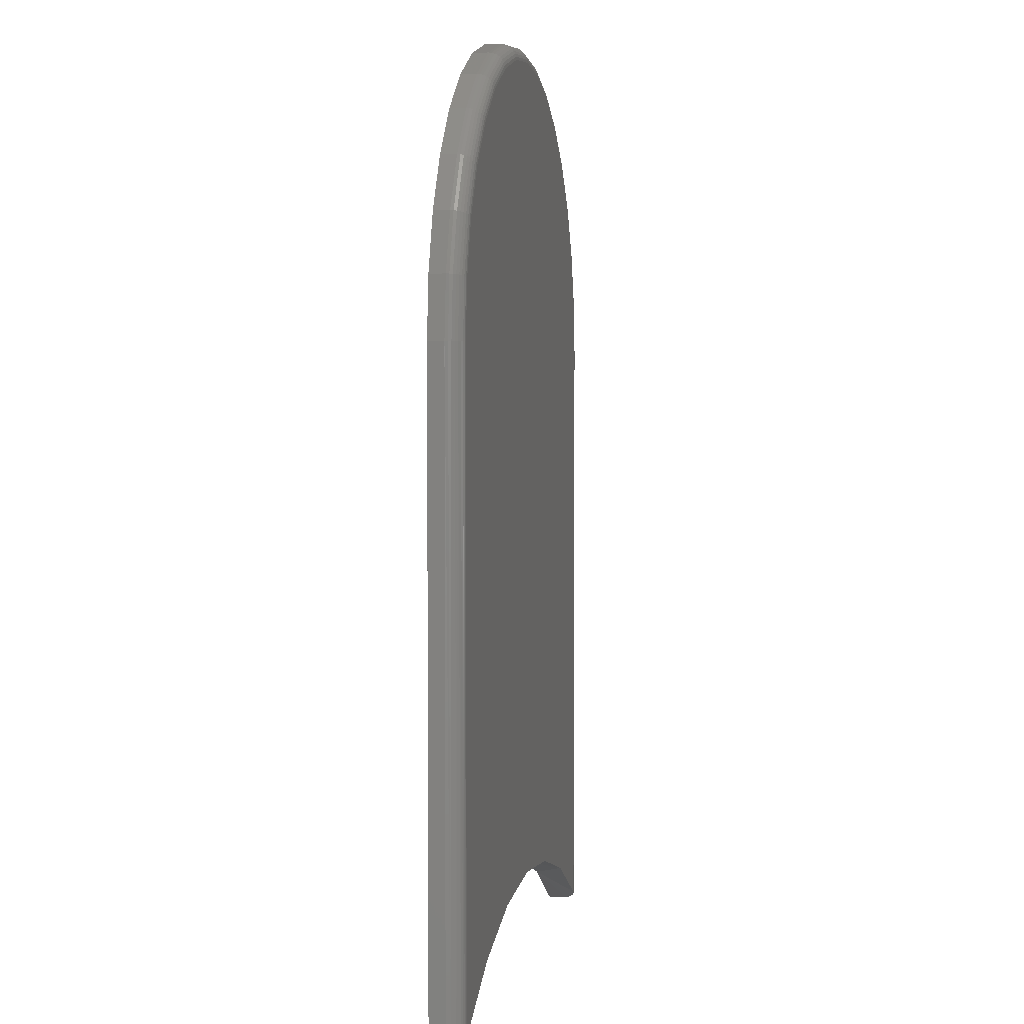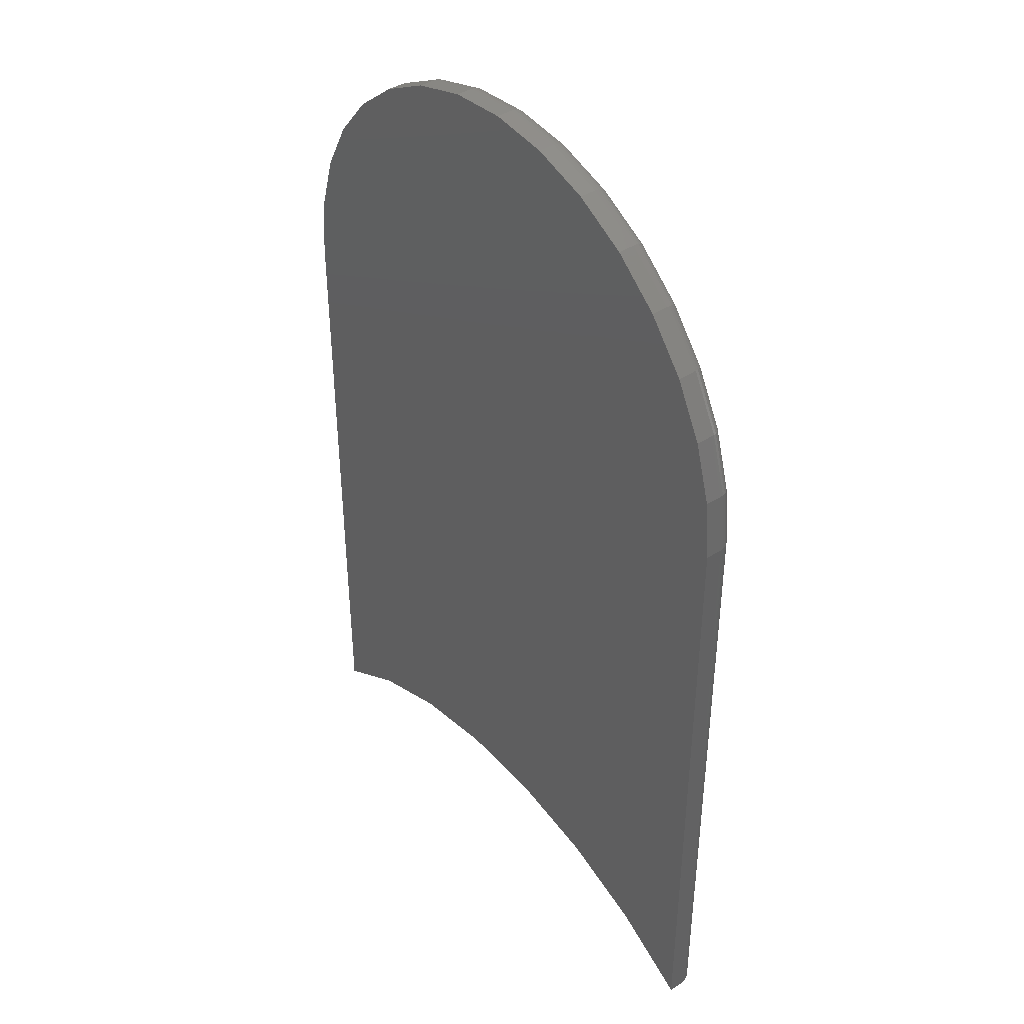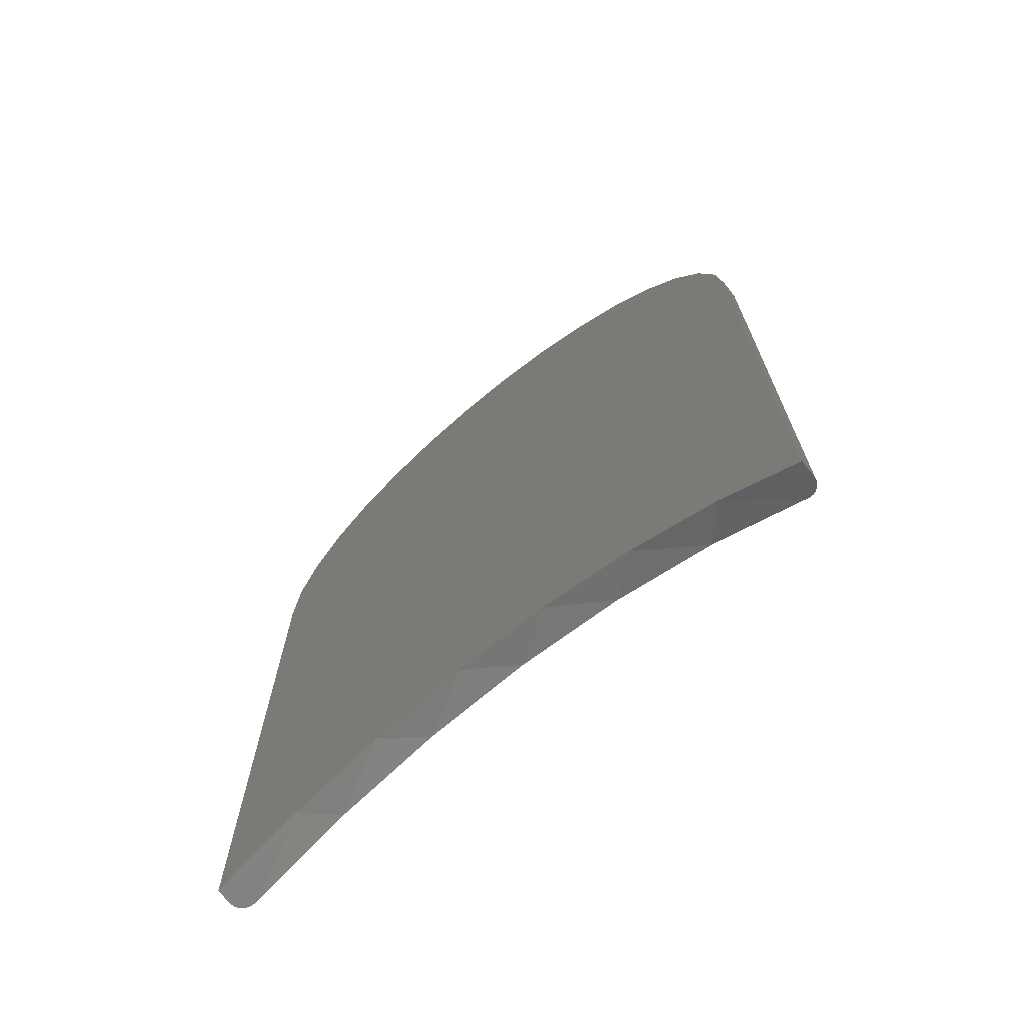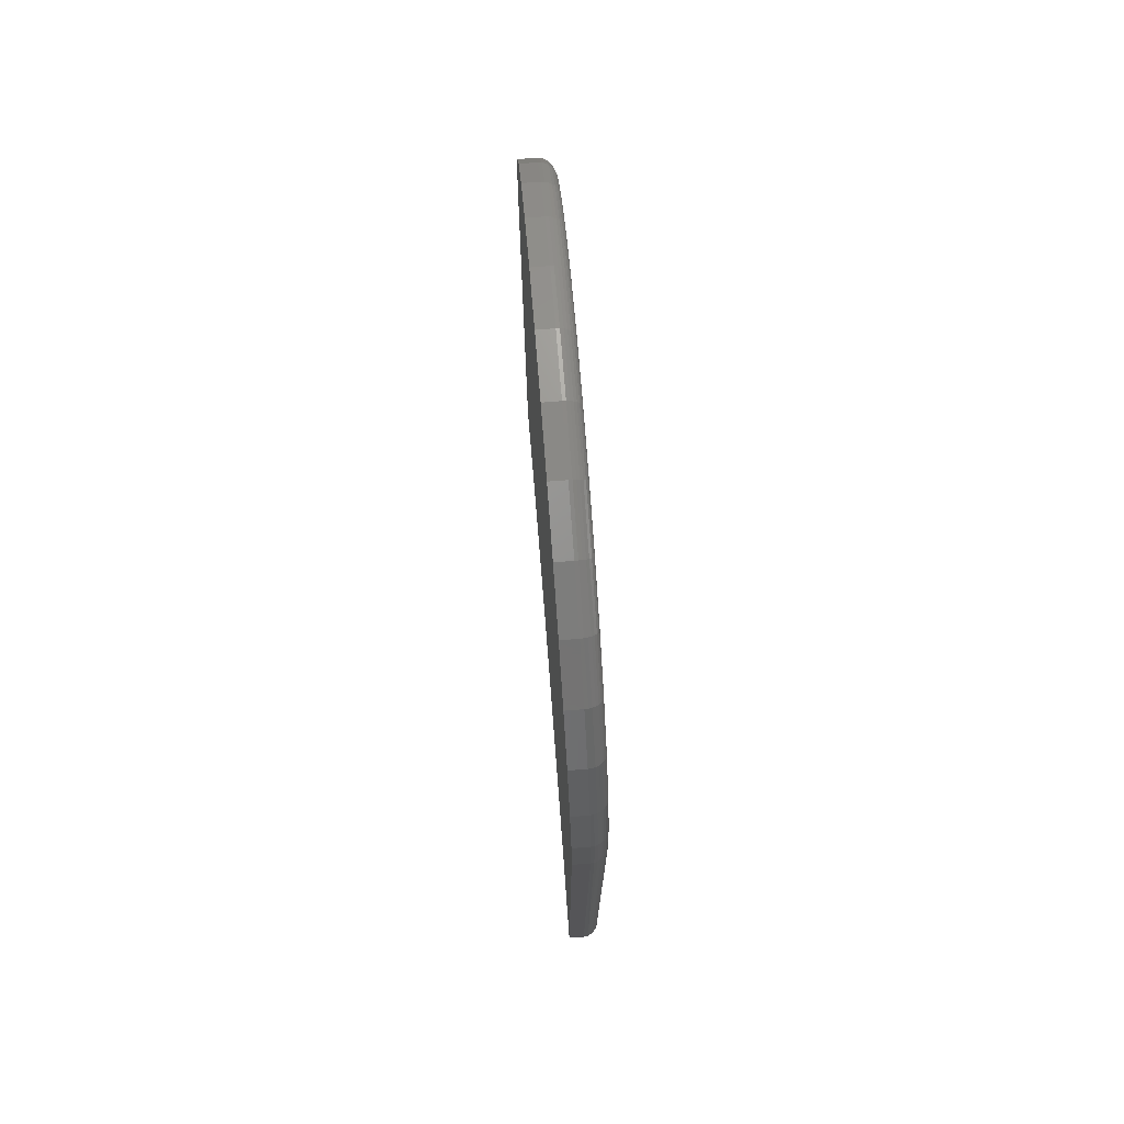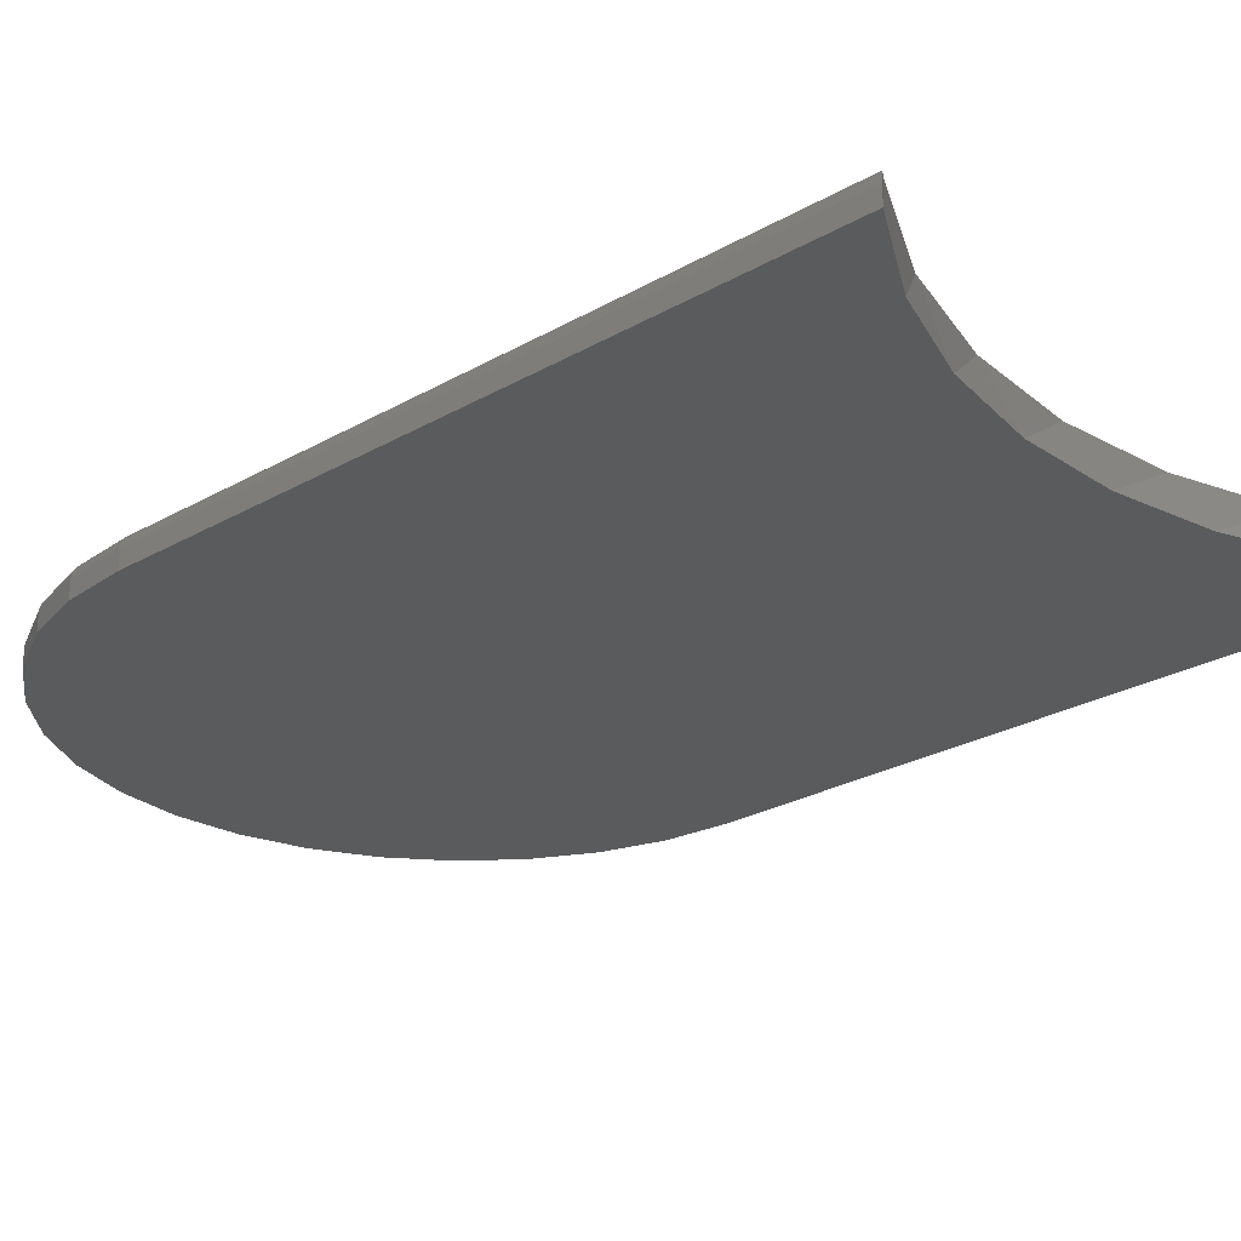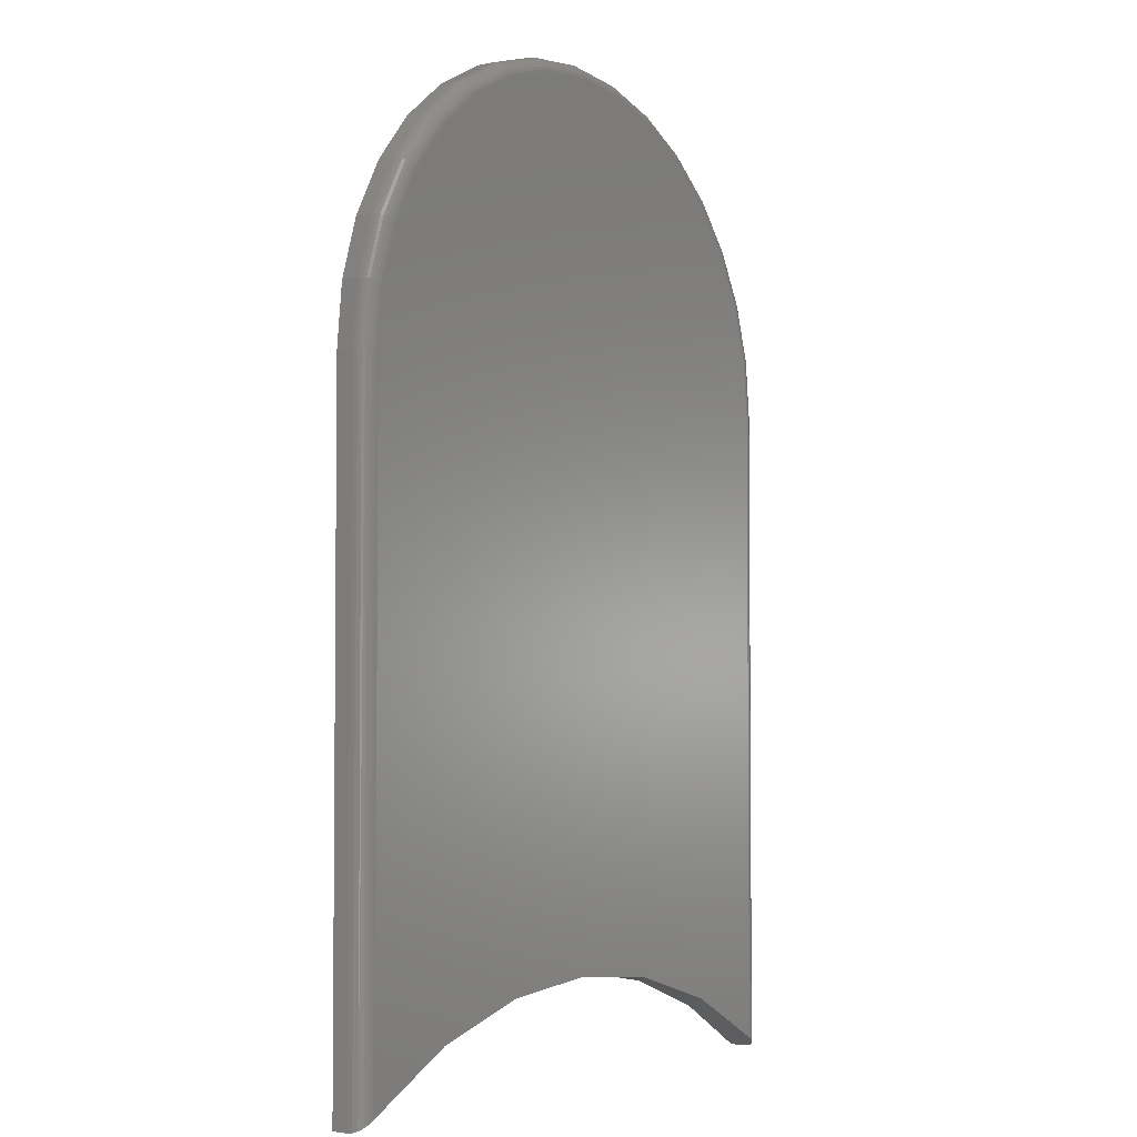
<metadata>
{"format":"stl","ext":"stl","renderer":"f3d","projection":"perspective","resolution":1024,"background":"white","views":[{"elev":3.2,"azim":-78.7,"up":"+Y"},{"elev":41.6,"azim":-127.6,"up":"+Y"},{"elev":-71.3,"azim":-141.4,"up":"+Y"},{"elev":75.4,"azim":-94.5,"up":"+Y"},{"elev":-25.5,"azim":-47.2,"up":"+Z"},{"elev":-3.3,"azim":-53.9,"up":"+Y"}]}
</metadata>
<code>
# stl→obj: 199 verts, 394 faces
v 0.2012 -0.08949 0.01562
v 0.2567 -0.08949 0.01562
v 0.2289 -0.08676 0.01562
v 0.1745 -0.09758 0.01562
v 0.08676 -0.2289 0.01562
v 0.08676 -0.5393 0.01562
v 0.131 -0.5157 0.01562
v 0.179 -0.5011 0.01562
v 0.2289 -0.4962 0.01562
v 0.3711 -0.2289 0.01562
v 0.3684 -0.2012 0.01562
v 0.08949 -0.2012 0.01562
v 0.2789 -0.5011 0.01562
v 0.3269 -0.5157 0.01562
v 0.3711 -0.5393 0.01562
v 0.09758 -0.1745 0.01562
v 0.3603 -0.1745 0.01562
v 0.1107 -0.15 0.01562
v 0.3472 -0.15 0.01562
v 0.1284 -0.1284 0.01562
v 0.3295 -0.1284 0.01562
v 0.15 -0.1107 0.01562
v 0.3079 -0.1107 0.01562
v 0.2834 -0.09758 0.01562
v 0.08039 -0.5437 0.01233
v 0.07929 -0.5445 0.01009
v 0.07895 -0.5447 0.007812
v 0.08319 -0.5417 0.01476
v 0.08213 -0.5425 0.01411
v 0.08434 -0.5409 0.01524
v 0.1183 -0.5214 0
v 0.1611 -0.5054 0
v 0.2061 -0.4972 0
v 0.2518 -0.4972 0
v 0.2968 -0.5054 0
v 0.07895 -0.5447 0
v 0.08554 -0.5401 0.01553
v 0.3758 -0.5425 0.01411
v 0.3747 -0.5417 0.01476
v 0.3736 -0.5409 0.01524
v 0.3724 -0.5401 0.01553
v 0.3396 -0.5214 0
v 0.3789 -0.5447 0
v 0.3789 -0.5447 0.007812
v 0.3786 -0.5445 0.01009
v 0.3775 -0.5437 0.01233
v 0.07895 -0.2289 0.007812
v 0.07895 -0.2289 0
v 0.08183 -0.1997 0
v 0.08183 -0.1997 0.007812
v 0.09037 -0.1715 0
v 0.09037 -0.1715 0.007812
v 0.1042 -0.1456 0
v 0.1042 -0.1456 0.007812
v 0.1229 -0.1229 0
v 0.1229 -0.1229 0.007812
v 0.1456 -0.1042 0
v 0.1456 -0.1042 0.007812
v 0.1715 -0.09037 0
v 0.1715 -0.09037 0.007812
v 0.1997 -0.08183 0
v 0.1997 -0.08183 0.007812
v 0.2289 -0.07895 0
v 0.2289 -0.07895 0.007812
v 0.2582 -0.08183 0
v 0.2582 -0.08183 0.007812
v 0.2863 -0.09037 0
v 0.2863 -0.09037 0.007812
v 0.3123 -0.1042 0
v 0.3123 -0.1042 0.007812
v 0.335 -0.1229 0
v 0.335 -0.1229 0.007812
v 0.3537 -0.1456 0
v 0.3537 -0.1456 0.007812
v 0.3675 -0.1715 0
v 0.3675 -0.1715 0.007812
v 0.3761 -0.1997 0
v 0.3761 -0.1997 0.007812
v 0.3789 -0.2289 0
v 0.3789 -0.2289 0.007812
v 0.0791 -0.2289 0.009337
v 0.08124 -0.2289 0.01334
v 0.08026 -0.2289 0.01215
v 0.08242 -0.2289 0.01431
v 0.07954 -0.2289 0.0108
v 0.08524 -0.2289 0.01547
v 0.08377 -0.2289 0.01503
v 0.3788 -0.2289 0.009337
v 0.3776 -0.2289 0.01215
v 0.3767 -0.2289 0.01334
v 0.3755 -0.2289 0.01431
v 0.3784 -0.2289 0.0108
v 0.3727 -0.2289 0.01547
v 0.3741 -0.2289 0.01503
v 0.088 -0.2009 0.01547
v 0.08656 -0.2006 0.01503
v 0.08523 -0.2004 0.01431
v 0.08407 -0.2001 0.01334
v 0.08312 -0.1999 0.01215
v 0.08241 -0.1998 0.0108
v 0.08198 -0.1997 0.009337
v 0.3699 -0.2009 0.01547
v 0.3713 -0.2006 0.01503
v 0.3727 -0.2004 0.01431
v 0.3738 -0.2001 0.01334
v 0.3748 -0.1999 0.01215
v 0.3755 -0.1998 0.0108
v 0.3759 -0.1997 0.009337
v 0.3617 -0.174 0.01547
v 0.3631 -0.1734 0.01503
v 0.3643 -0.1729 0.01431
v 0.3654 -0.1724 0.01334
v 0.3663 -0.172 0.01215
v 0.367 -0.1718 0.0108
v 0.3674 -0.1716 0.009337
v 0.3484 -0.1491 0.01547
v 0.3497 -0.1483 0.01503
v 0.3508 -0.1475 0.01431
v 0.3518 -0.1469 0.01334
v 0.3526 -0.1463 0.01215
v 0.3532 -0.1459 0.0108
v 0.3535 -0.1457 0.009337
v 0.3306 -0.1273 0.01547
v 0.3316 -0.1263 0.01503
v 0.3326 -0.1253 0.01431
v 0.3334 -0.1245 0.01334
v 0.3341 -0.1238 0.01215
v 0.3346 -0.1233 0.0108
v 0.3349 -0.123 0.009337
v 0.3088 -0.1095 0.01547
v 0.3096 -0.1082 0.01503
v 0.3104 -0.1071 0.01431
v 0.311 -0.1061 0.01334
v 0.3116 -0.1053 0.01215
v 0.312 -0.1047 0.0108
v 0.3122 -0.1044 0.009337
v 0.2839 -0.09618 0.01547
v 0.2845 -0.09482 0.01503
v 0.285 -0.09357 0.01431
v 0.2855 -0.09248 0.01334
v 0.2858 -0.09158 0.01215
v 0.2861 -0.09091 0.0108
v 0.2863 -0.0905 0.009337
v 0.257 -0.088 0.01547
v 0.2573 -0.08656 0.01503
v 0.2575 -0.08523 0.01431
v 0.2578 -0.08407 0.01334
v 0.258 -0.08312 0.01215
v 0.2581 -0.08241 0.0108
v 0.2582 -0.08198 0.009337
v 0.2289 -0.08524 0.01547
v 0.2289 -0.08377 0.01503
v 0.2289 -0.08242 0.01431
v 0.2289 -0.08124 0.01334
v 0.2289 -0.08026 0.01215
v 0.2289 -0.07954 0.0108
v 0.2289 -0.0791 0.009337
v 0.2009 -0.088 0.01547
v 0.2006 -0.08656 0.01503
v 0.2004 -0.08523 0.01431
v 0.2001 -0.08407 0.01334
v 0.1999 -0.08312 0.01215
v 0.1998 -0.08241 0.0108
v 0.1997 -0.08198 0.009337
v 0.174 -0.09618 0.01547
v 0.1734 -0.09482 0.01503
v 0.1729 -0.09357 0.01431
v 0.1724 -0.09248 0.01334
v 0.172 -0.09158 0.01215
v 0.1718 -0.09091 0.0108
v 0.1716 -0.0905 0.009337
v 0.1491 -0.1095 0.01547
v 0.1483 -0.1082 0.01503
v 0.1475 -0.1071 0.01431
v 0.1469 -0.1061 0.01334
v 0.1463 -0.1053 0.01215
v 0.1459 -0.1047 0.0108
v 0.1457 -0.1044 0.009337
v 0.1273 -0.1273 0.01547
v 0.1263 -0.1263 0.01503
v 0.1253 -0.1253 0.01431
v 0.1245 -0.1245 0.01334
v 0.1238 -0.1238 0.01215
v 0.1233 -0.1233 0.0108
v 0.123 -0.123 0.009337
v 0.1095 -0.1491 0.01547
v 0.1082 -0.1483 0.01503
v 0.1071 -0.1475 0.01431
v 0.1061 -0.1469 0.01334
v 0.1053 -0.1463 0.01215
v 0.1047 -0.1459 0.0108
v 0.1044 -0.1457 0.009337
v 0.09618 -0.174 0.01547
v 0.09482 -0.1734 0.01503
v 0.09357 -0.1729 0.01431
v 0.09248 -0.1724 0.01334
v 0.09158 -0.172 0.01215
v 0.09091 -0.1718 0.0108
v 0.0905 -0.1716 0.009337
f 1 2 3
f 2 1 4
f 5 6 7
f 5 7 8
f 5 8 9
f 5 9 10
f 5 10 11
f 5 11 12
f 10 9 13
f 10 13 14
f 10 14 15
f 12 11 16
f 16 11 17
f 16 17 18
f 18 17 19
f 18 19 20
f 20 19 21
f 20 21 22
f 22 21 23
f 22 23 4
f 4 23 24
f 4 24 2
f 25 26 27
f 28 29 30
f 31 7 6
f 7 31 32
f 32 8 7
f 8 32 33
f 33 9 8
f 34 9 33
f 13 9 34
f 35 13 34
f 14 13 35
f 36 31 6
f 36 6 37
f 36 37 30
f 36 30 29
f 36 29 25
f 36 25 27
f 38 39 40
f 38 40 41
f 38 41 15
f 42 43 44
f 42 44 45
f 42 45 46
f 42 46 38
f 42 38 15
f 42 15 14
f 42 14 35
f 47 48 27
f 27 48 36
f 48 47 49
f 49 47 50
f 49 50 51
f 51 50 52
f 51 52 53
f 53 52 54
f 53 54 55
f 55 54 56
f 55 56 57
f 57 56 58
f 57 58 59
f 59 58 60
f 59 60 61
f 61 60 62
f 61 62 63
f 63 62 64
f 63 64 65
f 65 64 66
f 65 66 67
f 67 66 68
f 67 68 69
f 69 68 70
f 69 70 71
f 71 70 72
f 71 72 73
f 73 72 74
f 73 74 75
f 75 74 76
f 75 76 77
f 77 76 78
f 77 78 79
f 79 78 80
f 44 43 80
f 80 43 79
f 47 26 81
f 47 27 26
f 82 83 25
f 25 29 82
f 82 29 84
f 25 83 26
f 26 83 85
f 26 85 81
f 6 5 37
f 37 5 86
f 37 86 30
f 30 86 87
f 30 87 28
f 28 87 84
f 28 84 29
f 44 88 45
f 44 80 88
f 46 89 90
f 46 90 38
f 38 90 91
f 89 46 92
f 92 46 45
f 92 45 88
f 10 15 93
f 93 15 41
f 93 41 94
f 94 41 40
f 94 40 91
f 91 40 39
f 91 39 38
f 5 12 86
f 86 12 95
f 86 95 87
f 87 95 96
f 87 96 84
f 84 96 97
f 84 97 82
f 82 97 98
f 82 98 83
f 83 98 99
f 83 99 85
f 85 99 100
f 85 100 81
f 81 100 101
f 81 101 47
f 47 101 50
f 11 10 102
f 102 10 93
f 102 93 103
f 103 93 94
f 103 94 104
f 104 94 91
f 104 91 105
f 105 91 90
f 105 90 106
f 106 90 89
f 106 89 107
f 107 89 92
f 107 92 108
f 108 92 88
f 108 88 78
f 78 88 80
f 17 11 109
f 109 11 102
f 109 102 110
f 110 102 103
f 110 103 111
f 111 103 104
f 111 104 112
f 112 104 105
f 112 105 113
f 113 105 106
f 113 106 114
f 114 106 107
f 114 107 115
f 115 107 108
f 115 108 76
f 76 108 78
f 19 17 116
f 116 17 109
f 116 109 117
f 117 109 110
f 117 110 118
f 118 110 111
f 118 111 119
f 119 111 112
f 119 112 120
f 120 112 113
f 120 113 121
f 121 113 114
f 121 114 122
f 122 114 115
f 122 115 74
f 74 115 76
f 21 19 123
f 123 19 116
f 123 116 124
f 124 116 117
f 124 117 125
f 125 117 118
f 125 118 126
f 126 118 119
f 126 119 127
f 127 119 120
f 127 120 128
f 128 120 121
f 128 121 129
f 129 121 122
f 129 122 72
f 72 122 74
f 23 21 130
f 130 21 123
f 130 123 131
f 131 123 124
f 131 124 132
f 132 124 125
f 132 125 133
f 133 125 126
f 133 126 134
f 134 126 127
f 134 127 135
f 135 127 128
f 135 128 136
f 136 128 129
f 136 129 70
f 70 129 72
f 24 23 137
f 137 23 130
f 137 130 138
f 138 130 131
f 138 131 139
f 139 131 132
f 139 132 140
f 140 132 133
f 140 133 141
f 141 133 134
f 141 134 142
f 142 134 135
f 142 135 143
f 143 135 136
f 143 136 68
f 68 136 70
f 2 24 144
f 144 24 137
f 144 137 145
f 145 137 138
f 145 138 146
f 146 138 139
f 146 139 147
f 147 139 140
f 147 140 148
f 148 140 141
f 148 141 149
f 149 141 142
f 149 142 150
f 150 142 143
f 150 143 66
f 66 143 68
f 3 2 151
f 151 2 144
f 151 144 152
f 152 144 145
f 152 145 153
f 153 145 146
f 153 146 154
f 154 146 147
f 154 147 155
f 155 147 148
f 155 148 156
f 156 148 149
f 156 149 157
f 157 149 150
f 157 150 64
f 64 150 66
f 1 3 158
f 158 3 151
f 158 151 159
f 159 151 152
f 159 152 160
f 160 152 153
f 160 153 161
f 161 153 154
f 161 154 162
f 162 154 155
f 162 155 163
f 163 155 156
f 163 156 164
f 164 156 157
f 164 157 62
f 62 157 64
f 4 1 165
f 165 1 158
f 165 158 166
f 166 158 159
f 166 159 167
f 167 159 160
f 167 160 168
f 168 160 161
f 168 161 169
f 169 161 162
f 169 162 170
f 170 162 163
f 170 163 171
f 171 163 164
f 171 164 60
f 60 164 62
f 22 4 172
f 172 4 165
f 172 165 173
f 173 165 166
f 173 166 174
f 174 166 167
f 174 167 175
f 175 167 168
f 175 168 176
f 176 168 169
f 176 169 177
f 177 169 170
f 177 170 178
f 178 170 171
f 178 171 58
f 58 171 60
f 20 22 179
f 179 22 172
f 179 172 180
f 180 172 173
f 180 173 181
f 181 173 174
f 181 174 182
f 182 174 175
f 182 175 183
f 183 175 176
f 183 176 184
f 184 176 177
f 184 177 185
f 185 177 178
f 185 178 56
f 56 178 58
f 18 20 186
f 186 20 179
f 186 179 187
f 187 179 180
f 187 180 188
f 188 180 181
f 188 181 189
f 189 181 182
f 189 182 190
f 190 182 183
f 190 183 191
f 191 183 184
f 191 184 192
f 192 184 185
f 192 185 54
f 54 185 56
f 16 18 193
f 193 18 186
f 193 186 194
f 194 186 187
f 194 187 195
f 195 187 188
f 195 188 196
f 196 188 189
f 196 189 197
f 197 189 190
f 197 190 198
f 198 190 191
f 198 191 199
f 199 191 192
f 199 192 52
f 52 192 54
f 12 16 95
f 95 16 193
f 95 193 96
f 96 193 194
f 96 194 97
f 97 194 195
f 97 195 98
f 98 195 196
f 98 196 99
f 99 196 197
f 99 197 100
f 100 197 198
f 100 198 101
f 101 198 199
f 101 199 50
f 50 199 52
f 63 65 61
f 59 61 65
f 79 43 42
f 79 42 35
f 79 35 34
f 79 34 33
f 79 33 32
f 79 32 31
f 79 31 36
f 79 36 48
f 79 48 49
f 79 49 77
f 65 67 59
f 59 67 69
f 59 69 57
f 57 69 71
f 57 71 55
f 55 71 73
f 55 73 53
f 53 73 75
f 53 75 51
f 51 75 77
f 51 77 49

</code>
